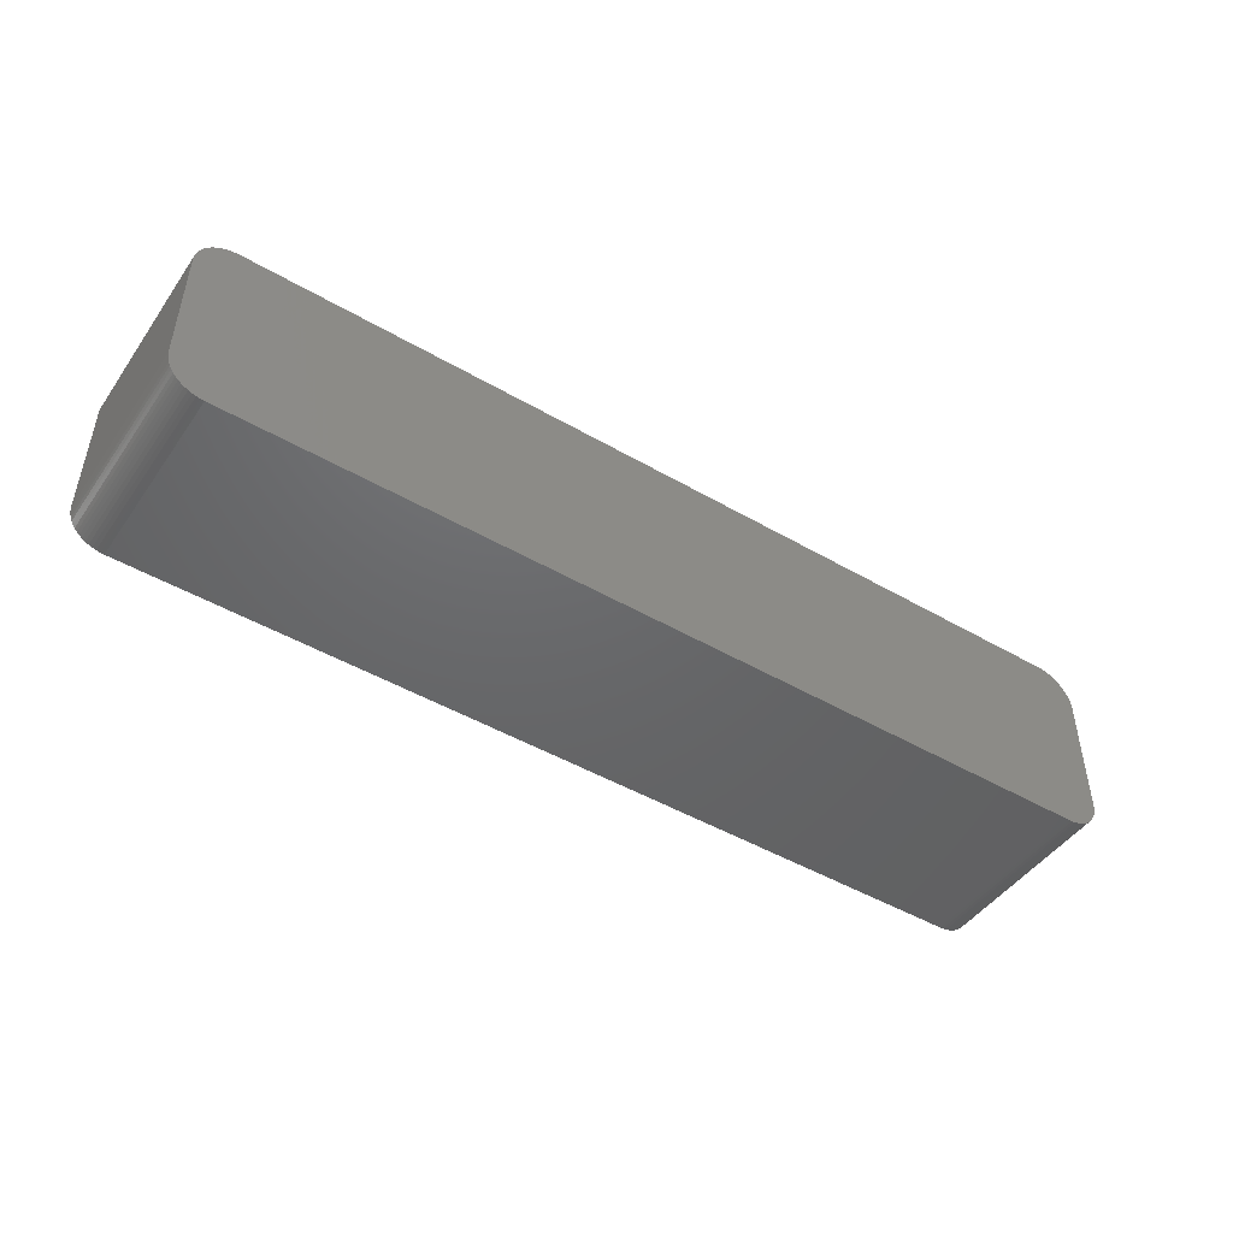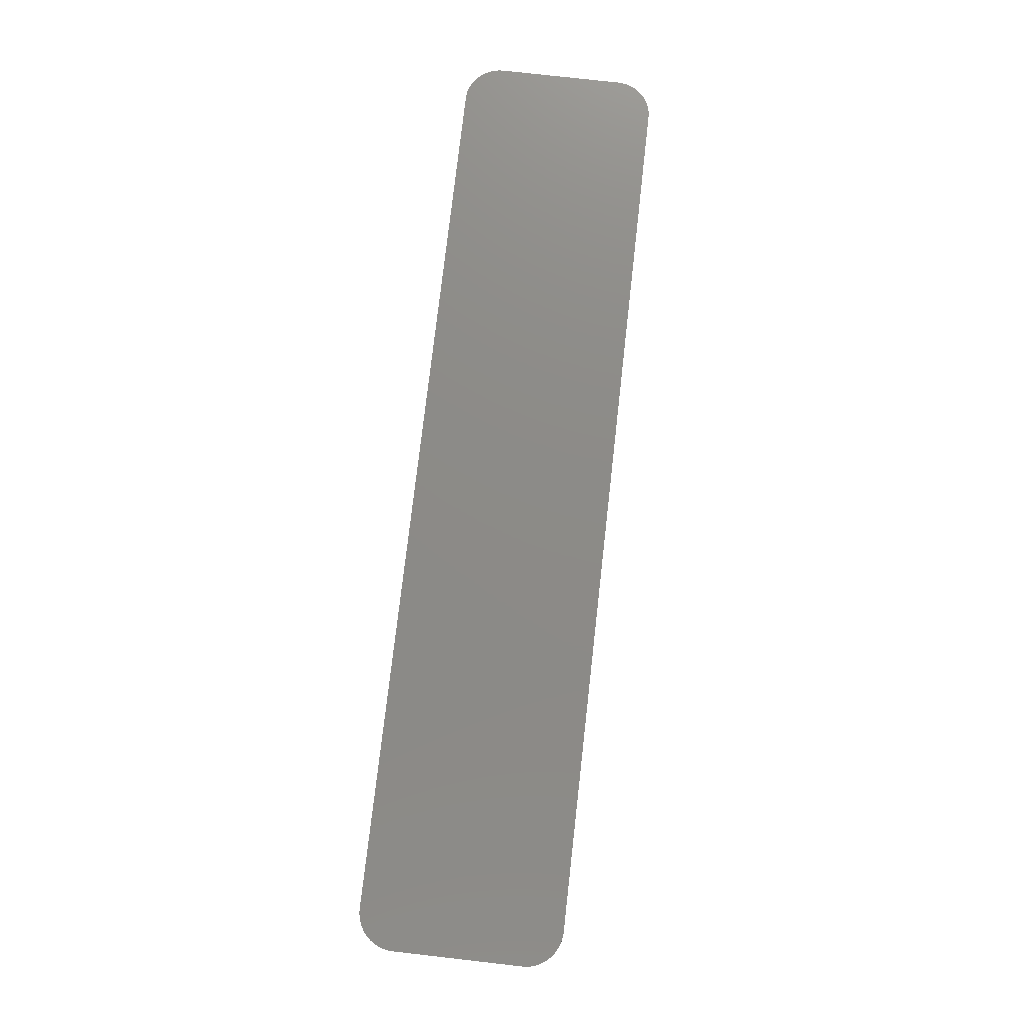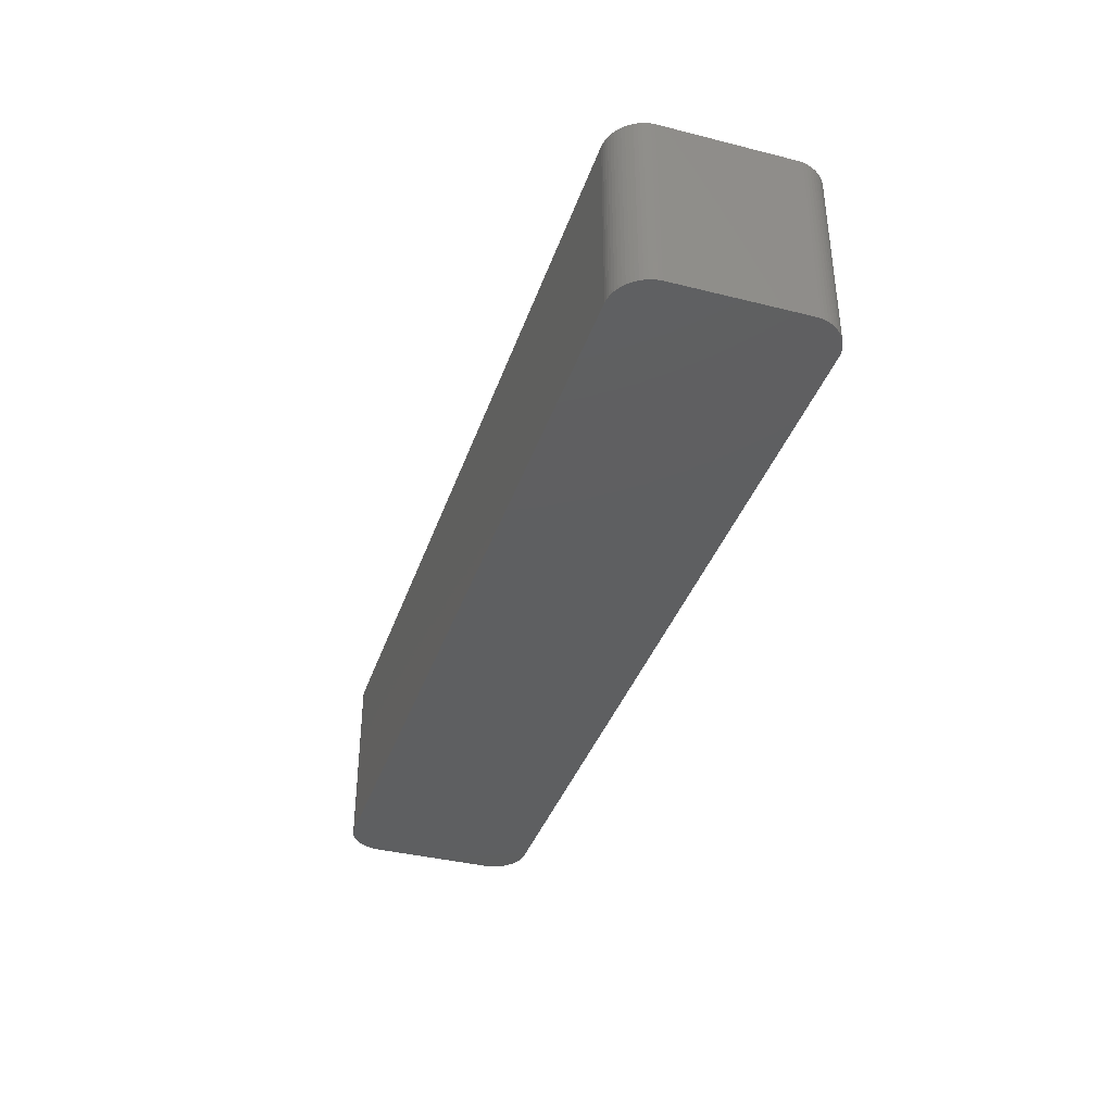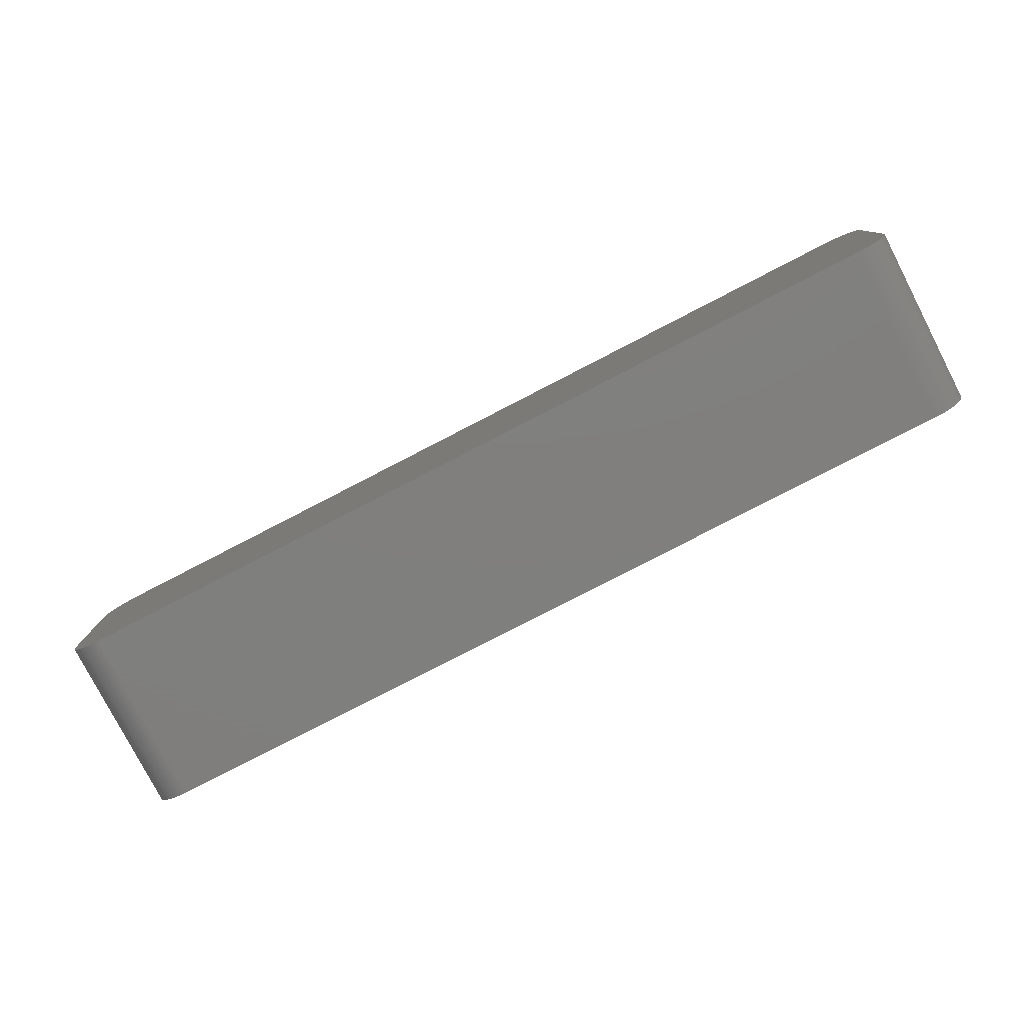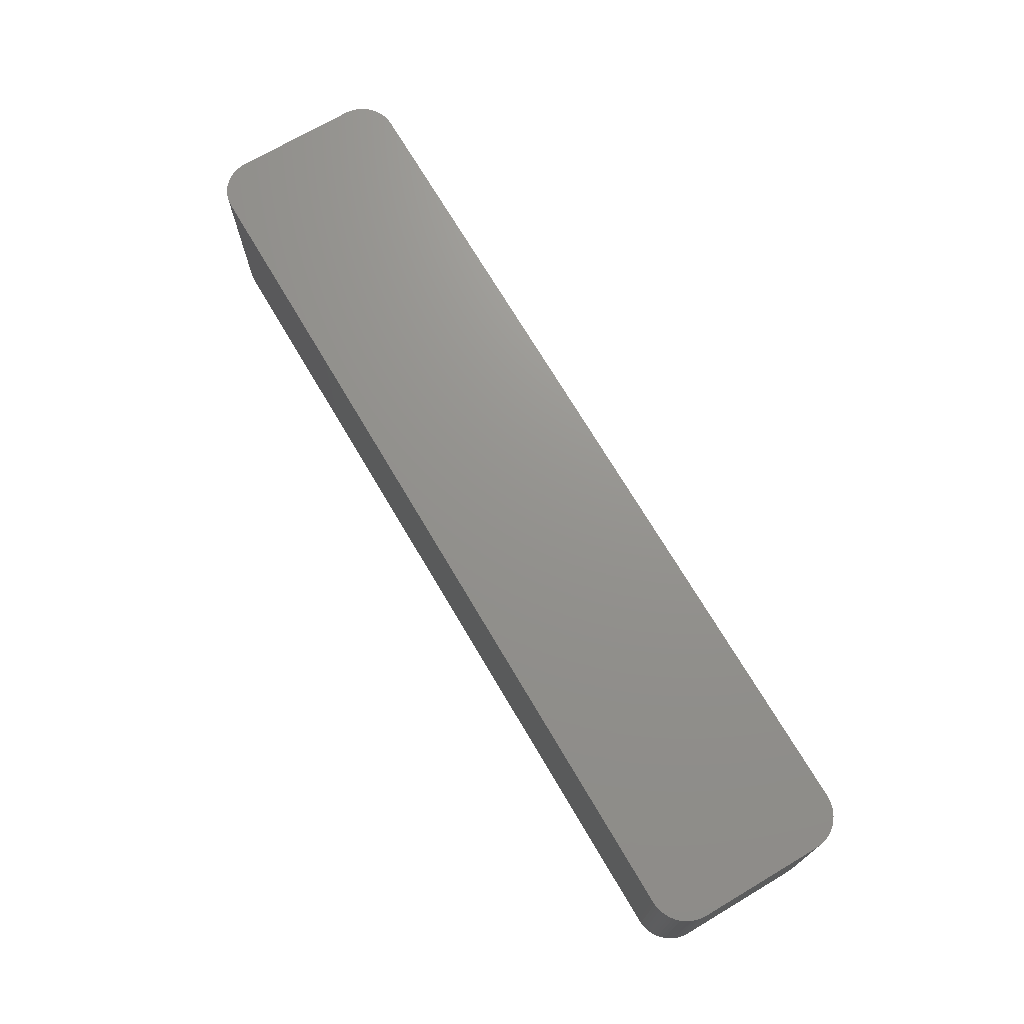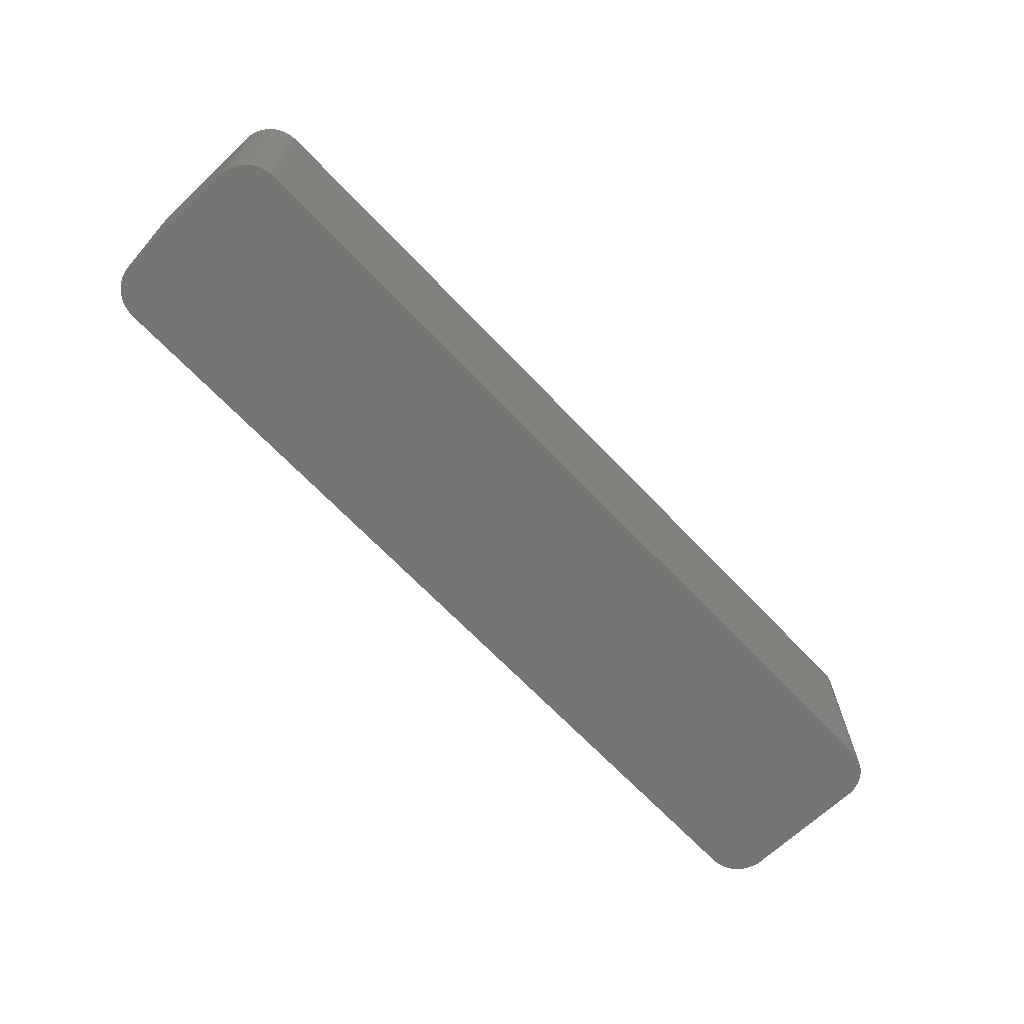
<metadata>
{"format":"stl","ext":"stl","renderer":"f3d","projection":"perspective","resolution":1024,"background":"white","views":[{"elev":-47.1,"azim":-33.3,"up":"+Y"},{"elev":76.5,"azim":-83.5,"up":"+Z"},{"elev":-37.7,"azim":-107.8,"up":"+Z"},{"elev":-79.2,"azim":27.3,"up":"+Y"},{"elev":71.4,"azim":59.4,"up":"+Z"},{"elev":-67.4,"azim":133.5,"up":"+Z"}]}
</metadata>
<code>
# stl→obj: 155 verts, 306 faces
v 32.21 4.821 1.27
v 32.21 4.821 6.35
v 32.25 4.571 1.27
v 32.25 4.571 -6.35
v 32.06 5.305 -6.35
v 32.15 5.067 -6.35
v 32.21 4.821 -6.35
v 31.3 6.304 -6.35
v 31.66 5.951 -6.35
v 31.1 6.452 6.35
v 30.88 6.578 -1.27
v 30.88 6.578 6.35
v 32.26 4.318 6.35
v 31.49 6.136 -6.35
v 32.21 -4.821 -6.35
v 30.16 -6.819 -6.35
v -31.74 -5.852 -6.35
v -30.28 6.794 -6.35
v 32.15 5.067 1.27
v 31.3 6.304 6.35
v -32.23 4.697 -6.35
v 32.06 5.305 6.35
v 32.15 5.067 6.35
v 31.82 5.749 1.27
v 31.82 5.749 6.35
v 31.95 5.533 6.35
v 31.95 5.533 1.27
v 31.66 5.951 6.35
v 30.65 6.682 1.27
v -29.78 6.857 6.35
v -32.23 4.697 6.35
v 31.49 -6.136 -6.35
v 29.65 6.857 -6.35
v 29.91 6.851 -6.35
v 32.25 -4.571 -6.35
v 32.25 -4.571 6.35
v 31.49 6.136 6.35
v 32.25 4.571 6.35
v 27.26 3.691 6.35
v 29.65 -6.857 6.35
v 31.1 6.452 -1.27
v 30.88 6.578 -6.35
v 30.65 6.682 -6.35
v 32.26 -4.318 -6.35
v 31.95 5.533 -6.35
v 31.82 5.749 -6.35
v -31.58 6.046 -6.35
v -31.74 5.852 1.27
v -31.58 6.046 1.27
v 29.65 -6.857 -6.35
v -29.78 -6.857 -6.35
v -30.28 -6.794 6.35
v 29.65 6.857 6.35
v 32.26 4.318 -6.35
v 32.26 -4.318 6.35
v -32.1 -5.187 -6.35
v -32.18 -4.945 -6.35
v -32.25 -4.445 -6.35
v -30.53 6.726 6.35
v -31.4 6.222 6.35
v -30.03 6.838 -6.35
v -29.78 6.857 -6.35
v 31.49 -6.136 6.35
v 31.3 -6.304 6.35
v -29.78 -6.857 6.35
v 30.16 6.819 6.35
v -31.89 -5.642 -6.35
v -32.1 5.187 -6.35
v -32.01 5.42 -6.35
v -31.58 6.046 6.35
v 30.65 6.682 6.35
v 31.95 -5.533 -6.35
v 30.65 -6.682 6.35
v 32.15 -5.067 6.35
v 30.16 -6.819 6.35
v 31.3 -6.304 -6.35
v -30.03 -6.838 6.35
v -30.03 -6.838 -6.35
v 30.16 6.819 -6.35
v -32.25 4.445 1.27
v -32.25 4.445 -6.35
v -32.1 -5.187 6.35
v -32.25 -4.191 6.35
v -32.1 5.187 1.27
v -32.01 5.42 1.27
v -31.4 6.222 -6.35
v 29.91 6.851 6.35
v -30.28 6.794 6.35
v -30.03 6.838 -1.27
v 32.06 -5.305 -6.35
v 32.15 -5.067 -6.35
v 31.66 -5.951 -6.35
v 31.1 -6.452 6.35
v 30.65 -6.682 -6.35
v 30.88 -6.578 6.35
v 29.91 -6.851 6.35
v 30.41 -6.763 6.35
v -30.99 -6.518 6.35
v -31.2 -6.38 -6.35
v -30.99 -6.518 -6.35
v 31.1 6.452 -6.35
v -32.25 4.445 6.35
v -32.01 -5.42 -6.35
v -31.89 5.642 1.27
v -31.89 5.642 6.35
v -31.89 5.642 -6.35
v -32.18 4.945 1.27
v -30.99 6.518 6.35
v -30.53 6.726 -6.35
v -30.99 6.518 -6.35
v 30.41 6.763 6.35
v 30.41 6.763 1.27
v 32.06 -5.305 1.27
v 31.95 -5.533 1.27
v 31.95 -5.533 6.35
v 31.82 -5.749 1.27
v 32.21 -4.821 6.35
v 31.66 -5.951 1.27
v 31.1 -6.452 -6.35
v 29.91 -6.851 -6.35
v 30.41 -6.763 -6.35
v 30.88 -6.578 -6.35
v -30.28 -6.794 -6.35
v -30.53 -6.726 -6.35
v -30.76 -6.633 -6.35
v -31.4 -6.222 6.35
v -32.23 -4.697 6.35
v -32.25 -4.445 6.35
v -32.01 -5.42 6.35
v -31.74 -5.852 6.35
v -32.01 5.42 6.35
v -32.18 4.945 6.35
v -31.74 5.852 6.35
v -31.74 5.852 -6.35
v -32.18 4.945 -6.35
v -30.03 6.838 6.35
v -30.76 6.633 6.35
v -31.2 6.38 -6.35
v -31.2 6.38 6.35
v -30.76 6.633 -6.35
v 30.41 6.763 -6.35
v 31.66 -5.951 6.35
v 31.82 -5.749 6.35
v 32.06 -5.305 6.35
v 31.82 -5.749 -6.35
v -30.53 -6.726 6.35
v -31.58 -6.046 6.35
v -31.4 -6.222 -6.35
v -31.2 -6.38 6.35
v -32.18 -4.945 6.35
v -32.23 -4.697 -6.35
v -31.58 -6.046 -6.35
v -32.1 5.187 6.35
v -30.76 -6.633 6.35
v -31.89 -5.642 6.35
f 1 2 3
f 4 1 3
f 5 6 7
f 8 9 5
f 10 11 12
f 3 13 4
f 8 14 9
f 5 7 4
f 4 15 16
f 17 18 8
f 4 17 8
f 19 2 1
f 20 12 13
f 17 21 18
f 13 22 20
f 19 23 2
f 8 5 4
f 24 25 26
f 5 22 19
f 27 22 5
f 22 28 20
f 27 24 26
f 12 11 29
f 12 30 31
f 15 32 16
f 33 34 8
f 15 35 36
f 4 16 17
f 1 7 19
f 4 7 1
f 20 37 8
f 28 24 9
f 13 2 22
f 13 38 2
f 28 37 20
f 9 37 28
f 22 26 28
f 27 26 22
f 12 39 13
f 39 40 13
f 20 10 12
f 8 10 20
f 8 41 10
f 11 42 43
f 4 44 15
f 31 40 39
f 19 6 5
f 7 6 19
f 5 45 27
f 9 45 5
f 45 24 27
f 24 46 9
f 22 23 19
f 2 23 22
f 3 38 13
f 2 38 3
f 37 14 8
f 9 14 37
f 12 31 39
f 47 48 49
f 16 50 51
f 31 52 40
f 12 53 30
f 18 33 8
f 41 42 11
f 10 41 11
f 4 54 44
f 44 55 36
f 28 25 24
f 26 25 28
f 45 46 24
f 9 46 45
f 56 57 58
f 30 59 60
f 30 53 33
f 18 61 62
f 40 63 13
f 63 64 32
f 17 58 21
f 40 65 51
f 12 66 53
f 34 43 8
f 13 54 4
f 44 54 13
f 17 56 58
f 17 67 56
f 21 68 69
f 48 70 49
f 12 71 66
f 33 53 34
f 33 62 30
f 18 62 33
f 15 72 32
f 40 73 63
f 63 36 13
f 63 74 36
f 40 75 73
f 64 76 32
f 77 78 51
f 16 51 17
f 34 79 43
f 11 43 29
f 21 80 31
f 80 81 58
f 31 82 52
f 31 83 82
f 21 47 18
f 21 69 47
f 69 84 85
f 30 60 31
f 60 86 47
f 49 60 47
f 66 79 34
f 66 87 53
f 18 88 89
f 62 89 30
f 90 91 74
f 72 92 32
f 44 35 15
f 36 35 44
f 13 55 44
f 36 55 13
f 73 93 63
f 94 95 73
f 40 96 75
f 75 97 73
f 16 97 75
f 32 94 16
f 50 96 40
f 51 50 40
f 52 65 40
f 65 77 51
f 98 99 100
f 51 100 17
f 41 101 42
f 43 42 8
f 83 102 80
f 58 83 80
f 21 81 80
f 58 81 21
f 56 103 82
f 82 57 56
f 104 105 48
f 104 106 69
f 104 69 85
f 69 106 47
f 68 107 84
f 85 105 104
f 59 88 18
f 59 108 60
f 18 109 59
f 47 110 18
f 29 71 12
f 71 111 66
f 29 112 71
f 43 112 29
f 34 87 66
f 53 87 34
f 89 61 18
f 62 61 89
f 72 113 114
f 115 116 114
f 15 90 72
f 74 117 36
f 63 115 74
f 32 118 63
f 93 64 63
f 93 119 64
f 16 120 50
f 75 96 16
f 97 121 94
f 73 97 94
f 119 122 94
f 32 119 94
f 93 95 119
f 73 95 93
f 52 77 65
f 52 123 77
f 123 124 100
f 51 123 100
f 124 125 100
f 82 126 52
f 8 101 41
f 42 101 8
f 83 127 82
f 127 128 58
f 31 102 83
f 80 102 31
f 67 129 103
f 17 130 67
f 84 131 85
f 31 132 107
f 60 105 31
f 105 133 48
f 48 106 104
f 106 134 47
f 21 135 68
f 69 68 84
f 31 107 21
f 107 132 84
f 30 88 59
f 88 136 89
f 109 137 59
f 47 138 110
f 138 108 110
f 108 139 60
f 110 109 18
f 137 140 110
f 112 79 66
f 79 141 43
f 112 111 71
f 66 111 112
f 116 142 118
f 142 143 115
f 115 144 74
f 114 113 115
f 15 117 74
f 36 117 15
f 92 116 118
f 32 92 118
f 116 145 72
f 114 116 72
f 96 120 16
f 50 120 96
f 16 121 97
f 94 121 16
f 119 76 64
f 32 76 119
f 95 122 119
f 94 122 95
f 123 78 77
f 51 78 123
f 52 124 123
f 52 146 124
f 130 147 126
f 100 148 17
f 126 98 52
f 99 149 126
f 127 150 82
f 57 151 58
f 83 128 127
f 58 128 83
f 67 103 56
f 103 129 82
f 17 152 130
f 82 130 126
f 60 70 105
f 49 70 60
f 105 131 31
f 85 131 105
f 48 134 106
f 47 134 48
f 107 135 21
f 68 135 107
f 131 132 31
f 132 153 84
f 30 136 88
f 89 136 30
f 138 86 60
f 47 86 138
f 108 137 110
f 59 137 108
f 138 139 108
f 60 139 138
f 112 141 79
f 43 141 112
f 63 142 115
f 118 142 63
f 113 90 74
f 72 90 113
f 113 144 115
f 74 144 113
f 92 145 116
f 72 145 92
f 148 99 126
f 100 99 148
f 148 152 17
f 126 152 148
f 98 154 52
f 100 154 98
f 57 150 127
f 82 150 57
f 127 151 57
f 58 151 127
f 130 155 67
f 82 129 130
f 70 133 105
f 48 133 70
f 131 153 132
f 84 153 131
f 109 140 137
f 110 140 109
f 116 143 142
f 115 143 116
f 15 91 90
f 74 91 15
f 98 149 99
f 126 149 98
f 152 147 130
f 126 147 152
f 154 125 124
f 100 125 154
f 154 146 52
f 124 146 154
f 129 155 130
f 67 155 129

</code>
